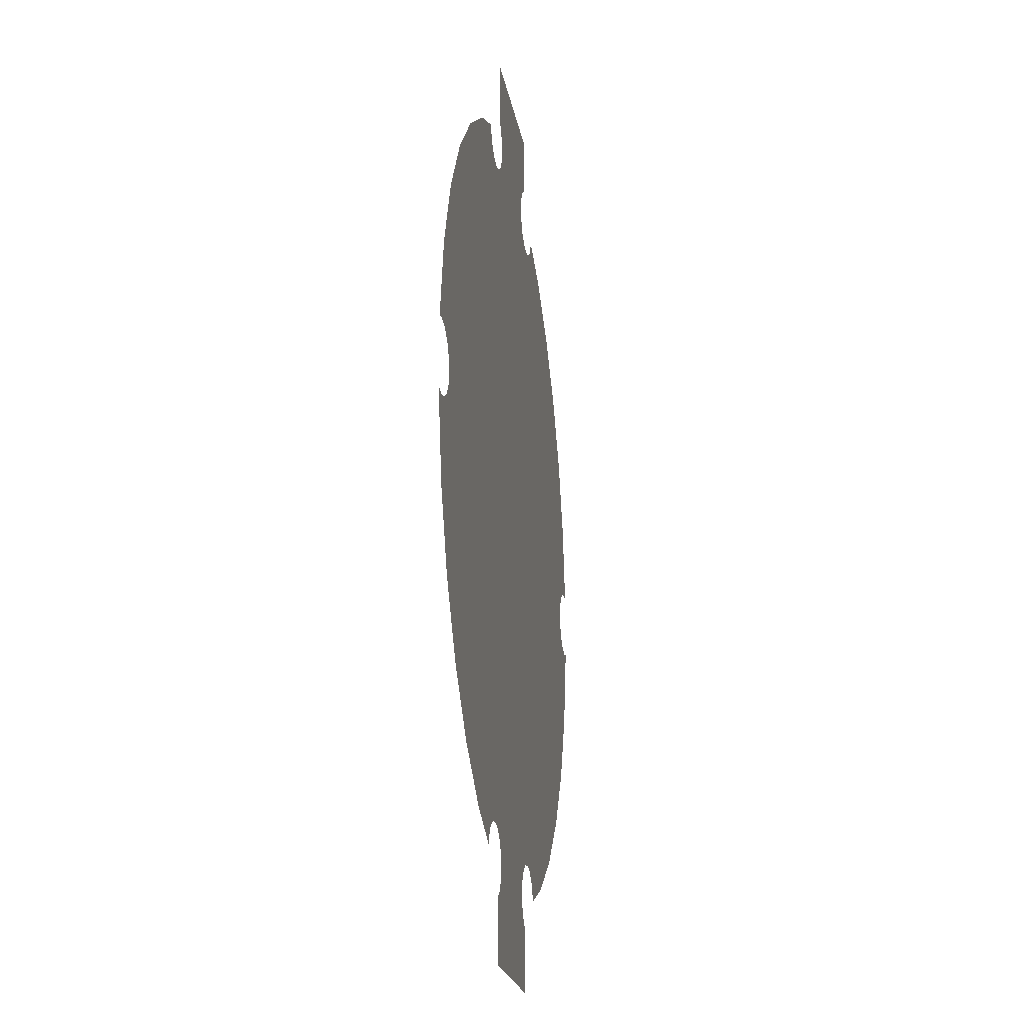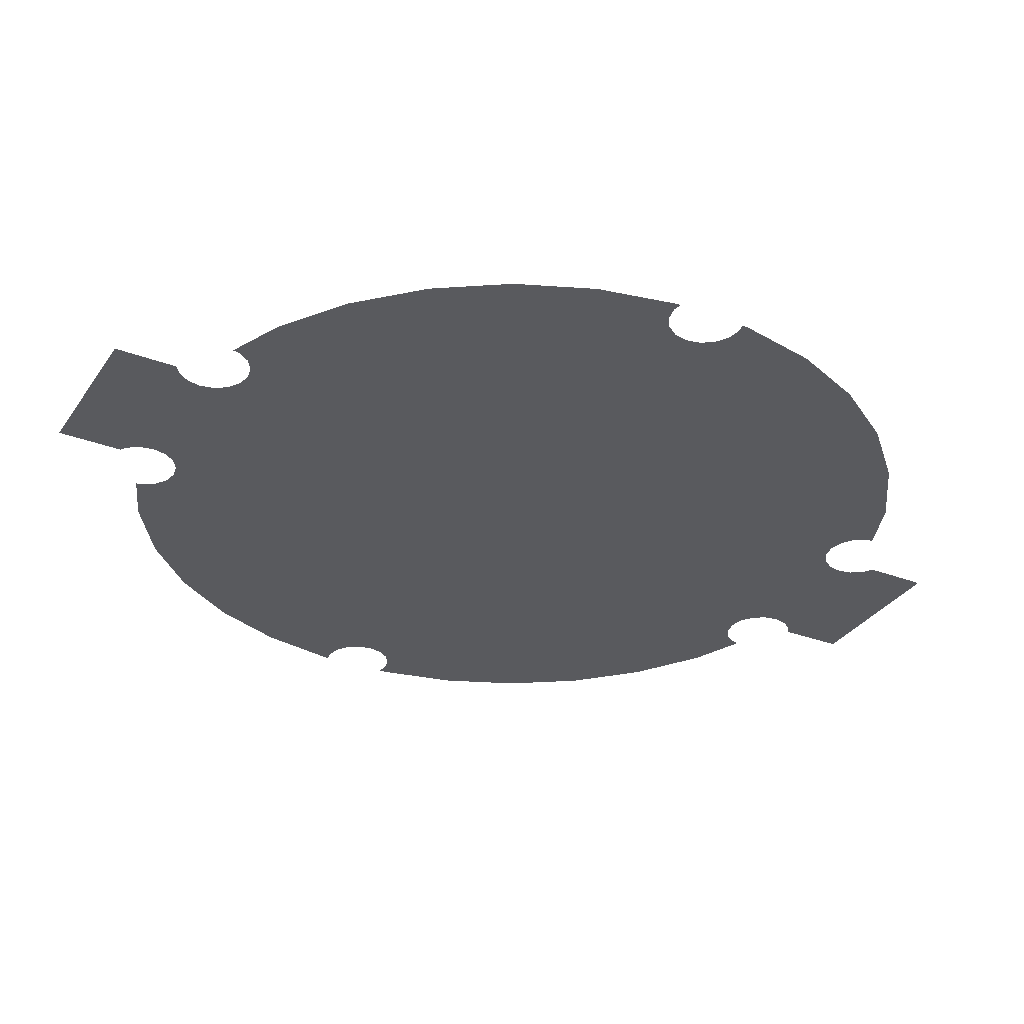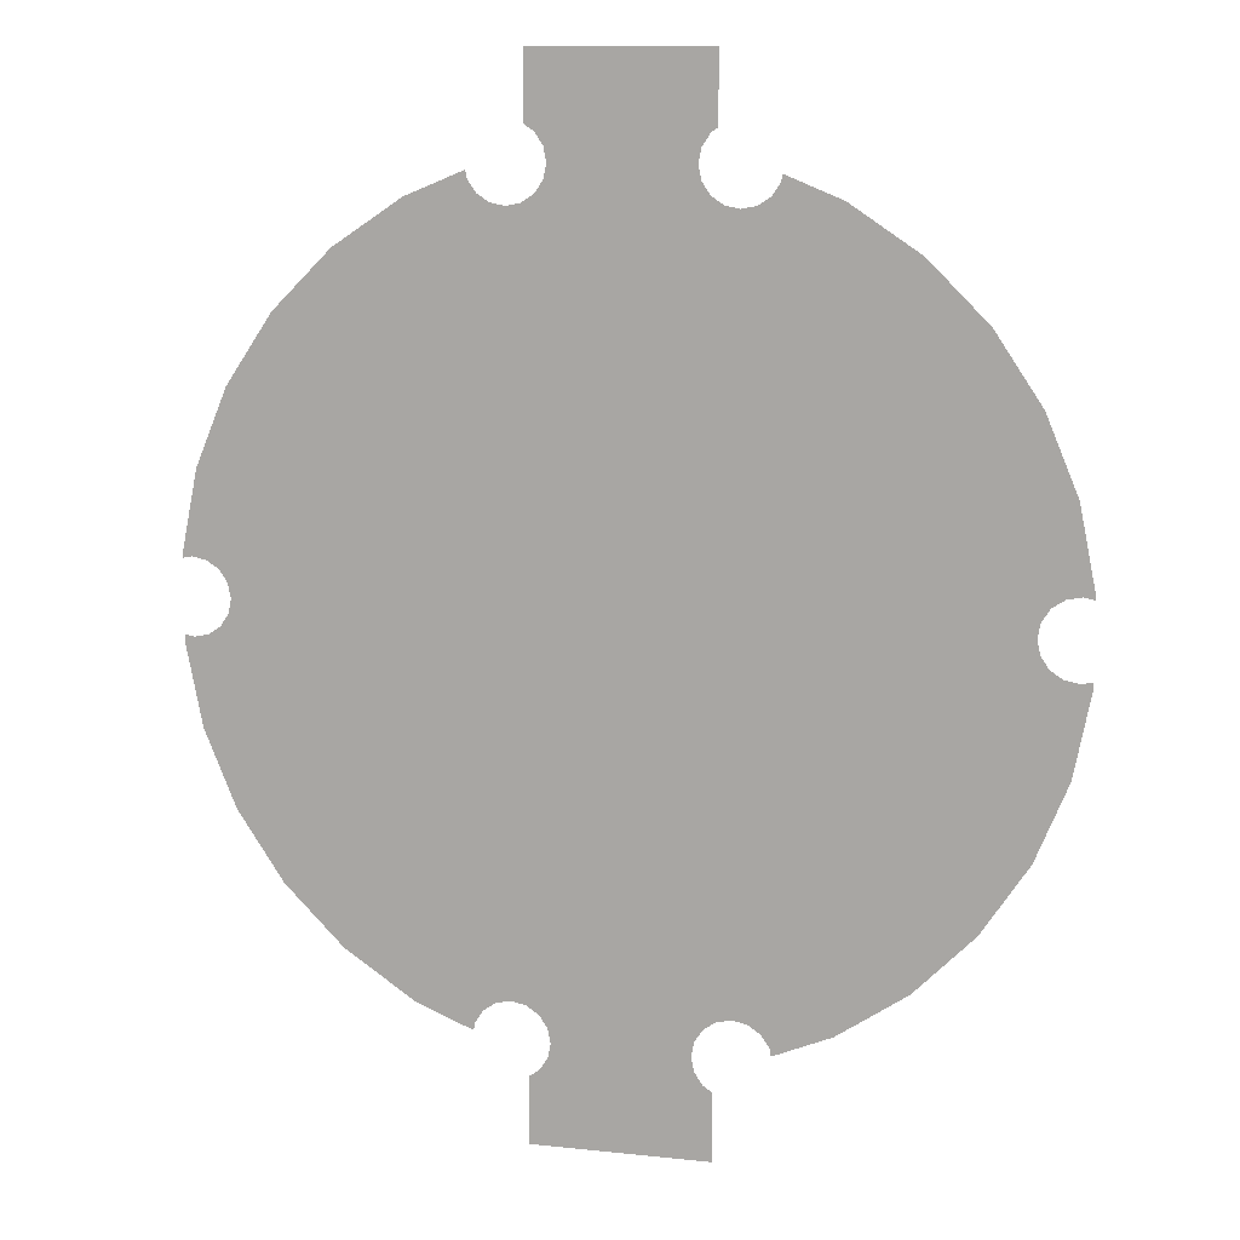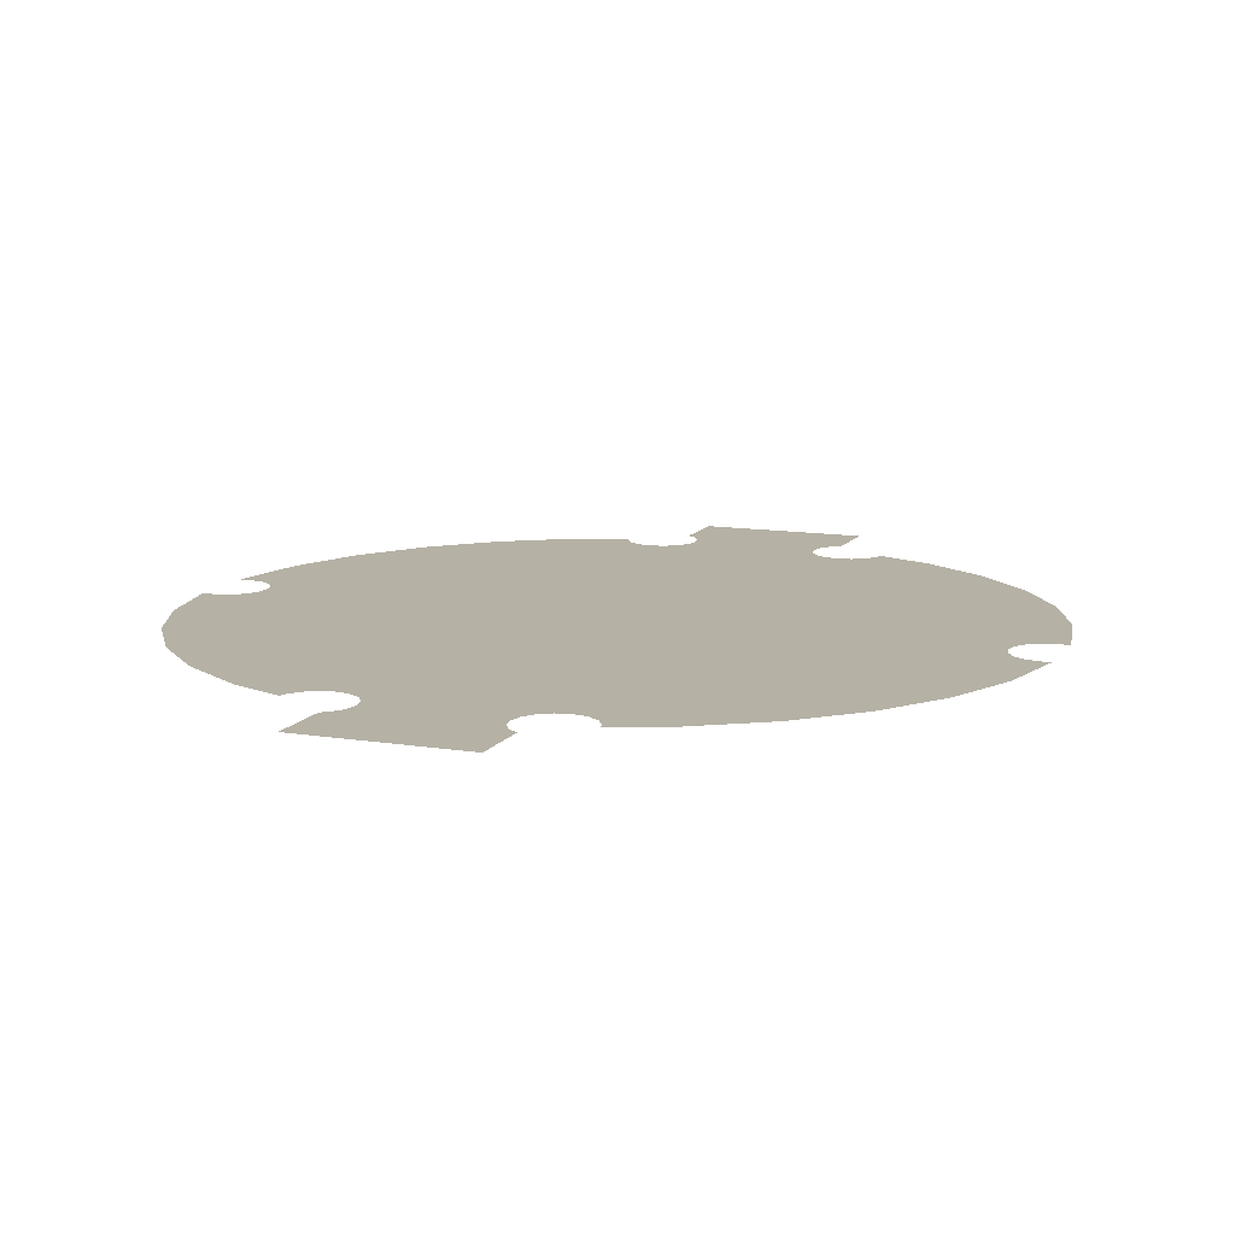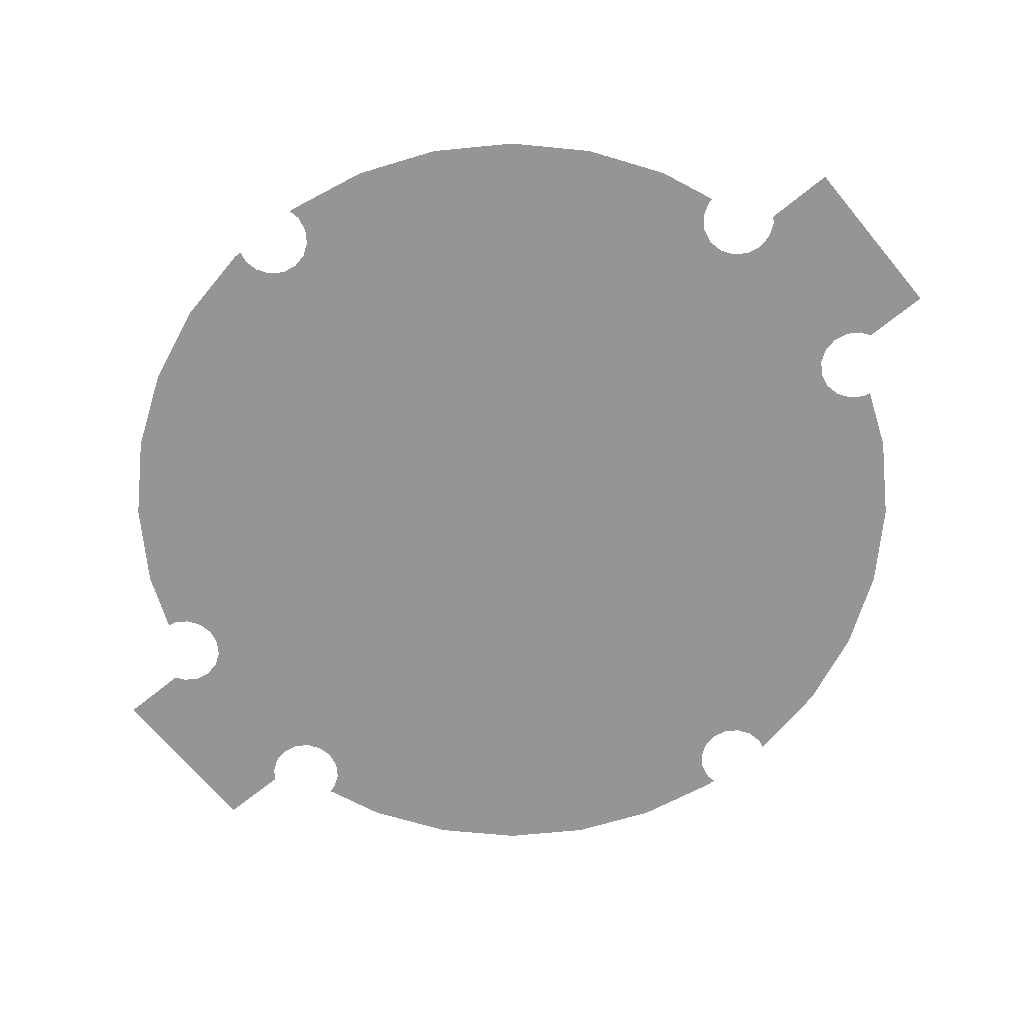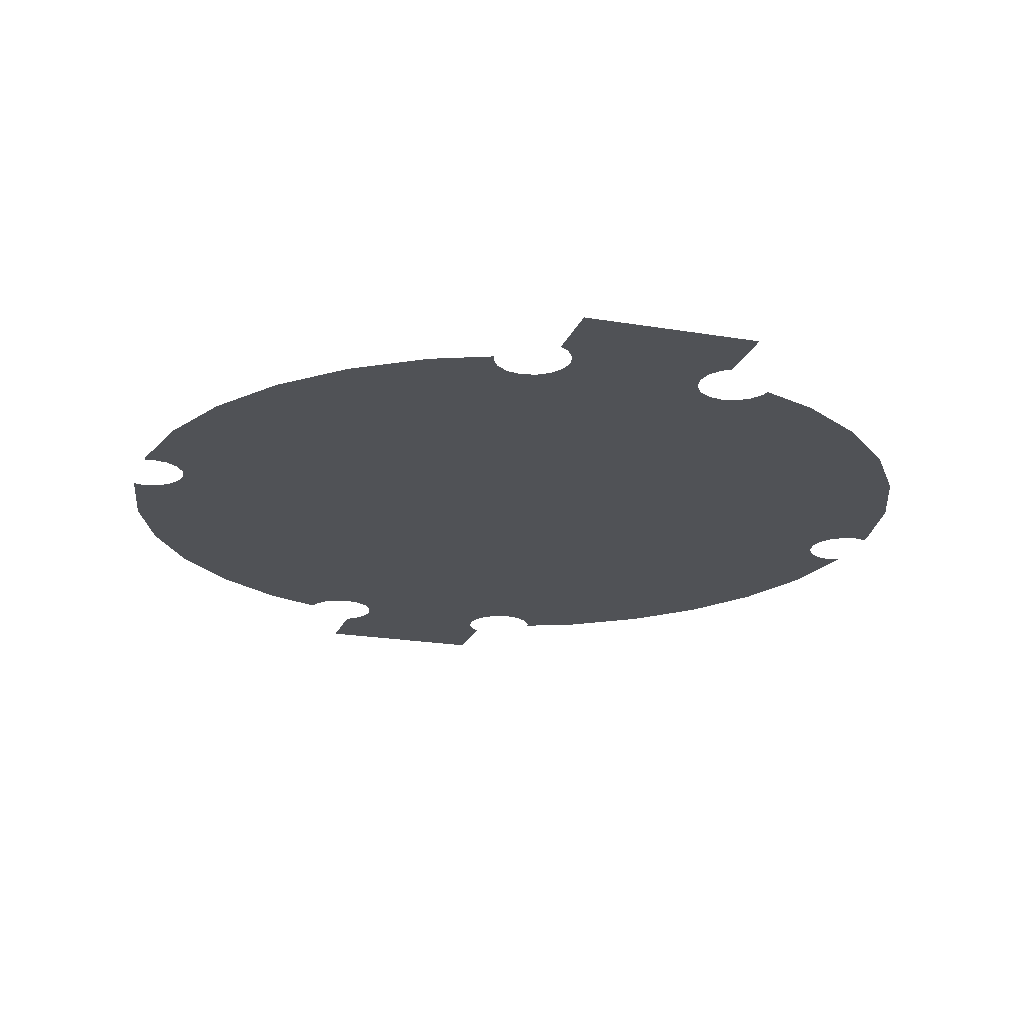
<metadata>
{"format":"obj","ext":"obj","renderer":"f3d","projection":"perspective","resolution":1024,"background":"white","views":[{"elev":-20.6,"azim":-80.9,"up":"+Z"},{"elev":-31.6,"azim":61.7,"up":"+Y"},{"elev":10.8,"azim":-165.0,"up":"+Z"},{"elev":11.8,"azim":21.4,"up":"+Y"},{"elev":-67.3,"azim":-50.6,"up":"+Y"},{"elev":-20.7,"azim":162.7,"up":"+Y"}]}
</metadata>
<code>
v  0.0008354 -1.335e-05 5.836e-13
v  -1335 -1.199e-05 -405.1
v  -1389 -2.569e-07 -136.8
v  -1231 -2.303e-05 -657.8
v  -885.3 -4.143e-05 -1079
v  -1079 -3.298e-05 -885.3
v  136.8 -6.879e-05 -1661
v  -136.8 -6.879e-05 -1661
v  -657.8 -4.807e-05 -1231
v  885.3 -4.143e-05 -1079
v  657.8 -4.807e-05 -1231
v  1079 -3.298e-05 -885.3
v  1231 -2.303e-05 -657.8
v  1335 -1.199e-05 -405.1
v  1389 -2.568e-07 -136.8
v  -1389 1.17e-05 136.8
v  -1335 2.343e-05 405.1
v  -1231 3.448e-05 657.8
v  -1079 4.442e-05 885.3
v  -885.3 5.288e-05 1079
v  -136.8 7.642e-05 1661
v  136.8 7.642e-05 1661
v  -657.8 5.952e-05 1231
v  657.8 5.952e-05 1231
v  885.3 5.288e-05 1079
v  1079 4.442e-05 885.3
v  1231 3.448e-05 657.8
v  1335 2.343e-05 405.1
v  1389 1.17e-05 136.8
v  -1352 1.097e-05 131.4
v  -1389 1.115e-05 124.2
v  -471.3 6.149e-05 1283
v  -475.8 6.279e-05 1305
v  -267 6.748e-05 1419
v  -288.5 6.804e-05 1434
v  -288.5 7.642e-05 1661
v  -239.9 5.967e-05 1283
v  -267 5.813e-05 1242
v  460.9 6.149e-05 1284
v  466 6.296e-05 1309
v  288.5 7.642e-05 1661
v  288.5 6.833e-05 1442
v  256.6 6.724e-05 1420
v  229.5 5.943e-05 1284
v  256.6 5.807e-05 1243
v  1358 9.924e-08 -119
v  1389 7.844e-07 -113
v  256.6 -5.687e-05 -1419
v  288.5 -5.761e-05 -1440
v  288.5 -6.879e-05 -1661
v  229.5 -5.275e-05 -1282
v  256.6 -5.056e-05 -1242
v  460.9 -5.07e-05 -1282
v  466.3 -5.151e-05 -1309
v  -288.5 -6.879e-05 -1661
v  -288.5 -5.759e-05 -1439
v  -259 -5.684e-05 -1420
v  -463.3 -5.072e-05 -1283
v  -468.3 -5.148e-05 -1309
v  -231.8 -5.273e-05 -1283
v  -259 -5.053e-05 -1243
v  -436.1 -4.96e-05 -1243
v  -231.8 -5.614e-05 -1379
v  -222.3 -5.469e-05 -1331
v  -299.6 -4.947e-05 -1216
v  -395.5 -4.897e-05 -1216
v  -347.6 -4.893e-05 -1206
v  -1389 8.348e-07 -111.8
v  -1352 1.974e-08 -119
v  -1237 1.81e-06 -41.73
v  -1227 3.774e-06 6.201
v  -1237 6e-06 54.13
v  -1264 4.069e-07 -82.36
v  -1264 8.149e-06 94.76
v  -1305 9.893e-06 121.9
v  -1305 -2.218e-07 -109.5
v  -239.9 6.463e-05 1379
v  -444.1 5.906e-05 1242
v  -403.5 5.731e-05 1215
v  -307.7 5.681e-05 1215
v  -355.6 5.653e-05 1206
v  -230.3 6.189e-05 1331
v  229.5 6.439e-05 1380
v  219.9 6.165e-05 1332
v  433.7 5.906e-05 1243
v  393.1 5.731e-05 1216
v  297.2 5.681e-05 1216
v  345.2 5.652e-05 1207
v  433.7 -4.958e-05 -1242
v  297.2 -4.945e-05 -1214
v  345.2 -4.89e-05 -1205
v  393.1 -4.895e-05 -1214
v  229.5 -5.617e-05 -1378
v  219.9 -5.472e-05 -1330
v  1389 1.12e-05 125.4
v  1358 1.105e-05 131.4
v  1310 -1.423e-07 -109.5
v  1243 6.079e-06 54.13
v  1233 3.854e-06 6.201
v  1243 1.89e-06 -41.73
v  1270 8.228e-06 94.76
v  1270 4.864e-07 -82.36
v  1310 9.973e-06 121.9
g navmesh_arena
f 1 2 3
f 1 4 2
f 1 5 6
f 1 7 8
f 1 6 4
f 1 9 5
f 1 10 11
f 1 12 10
f 1 13 12
f 1 14 13
f 1 15 14
f 1 16 17
f 1 17 18
f 1 19 20
f 1 21 22
f 1 18 19
f 1 20 23
f 1 24 25
f 1 25 26
f 1 26 27
f 1 27 28
f 1 28 29
f 16 30 31
f 32 23 33
f 34 35 36 21
f 37 1 38
f 24 39 40
f 41 42 43 22
f 1 44 45
f 15 46 47
f 48 49 50 7
f 51 1 52
f 53 11 54
f 55 56 57 8
f 9 58 59
f 1 60 61
f 9 62 58
f 8 57 63
f 1 64 60
f 8 63 64
f 1 61 65
f 9 66 62
f 9 1 66
f 1 65 67
f 1 67 66
f 1 8 64
f 3 68 69
f 16 1 30
f 1 70 71
f 1 71 72
f 1 73 70
f 1 74 75
f 1 3 76
f 1 76 73
f 1 72 74
f 3 69 76
f 1 75 30
f 77 34 21
f 32 78 23
f 78 79 23
f 79 1 23
f 80 38 1
f 81 80 1
f 79 81 1
f 37 82 1
f 82 77 21
f 82 21 1
f 22 43 83
f 22 83 84
f 1 22 84
f 1 84 44
f 24 85 39
f 24 86 85
f 24 1 86
f 1 45 87
f 1 87 88
f 1 88 86
f 53 89 11
f 90 52 1
f 91 90 1
f 89 92 11
f 92 1 11
f 92 91 1
f 93 48 7
f 94 93 7
f 51 94 1
f 94 7 1
f 29 95 96
f 15 97 46
f 1 98 99
f 1 99 100
f 1 101 98
f 1 100 102
f 1 102 97
f 1 103 101
f 15 1 97
f 1 96 103
f 1 29 96

</code>
